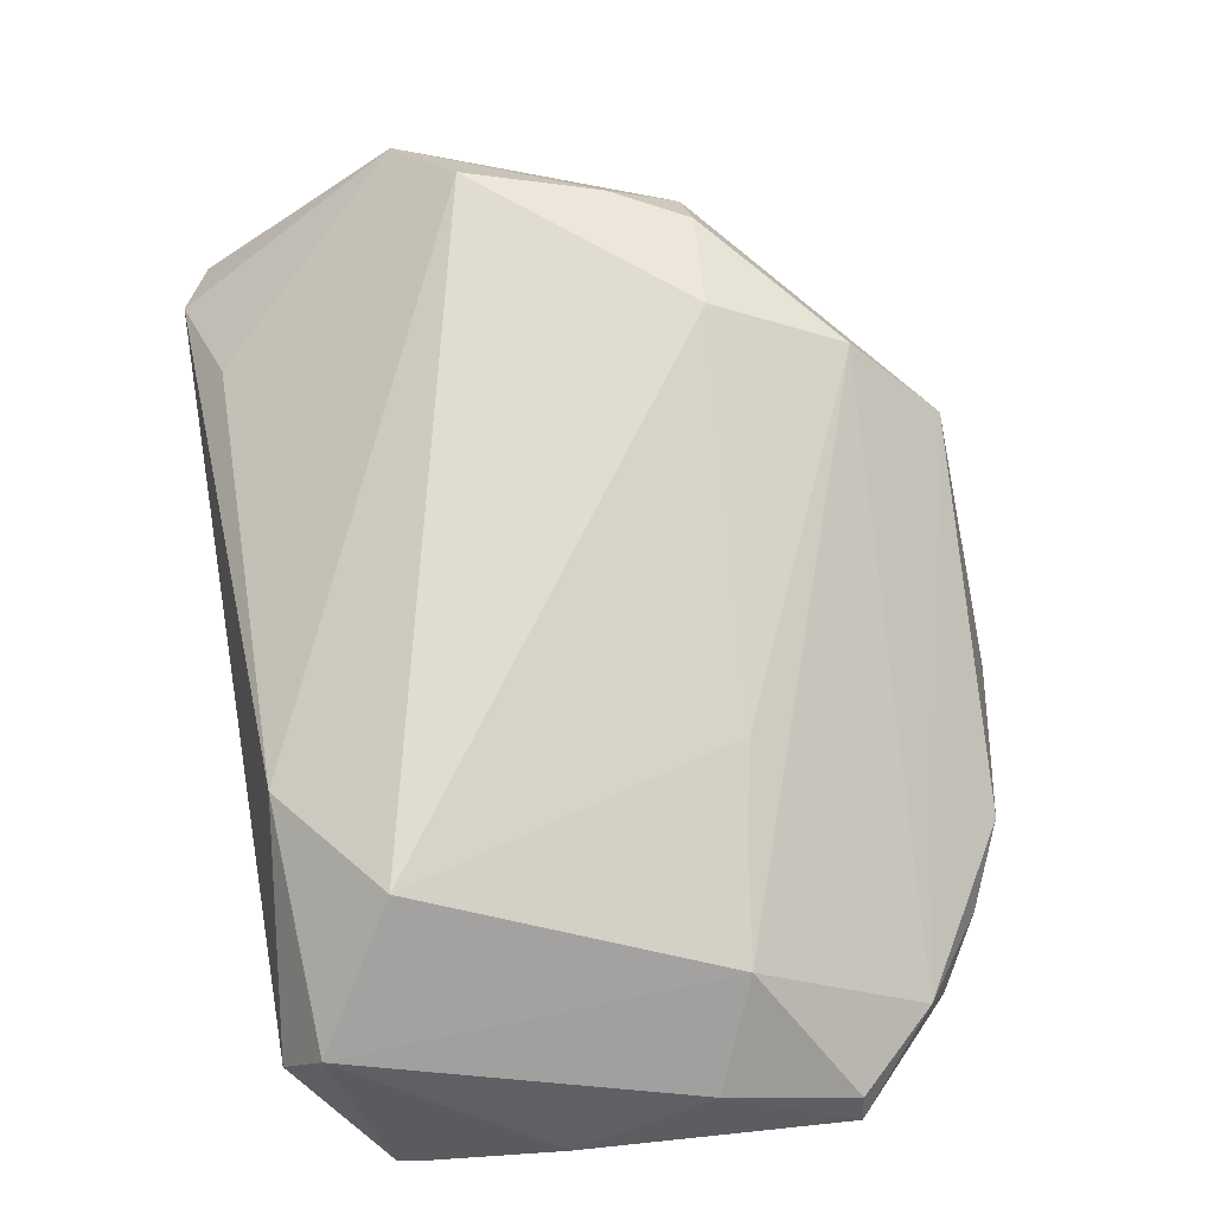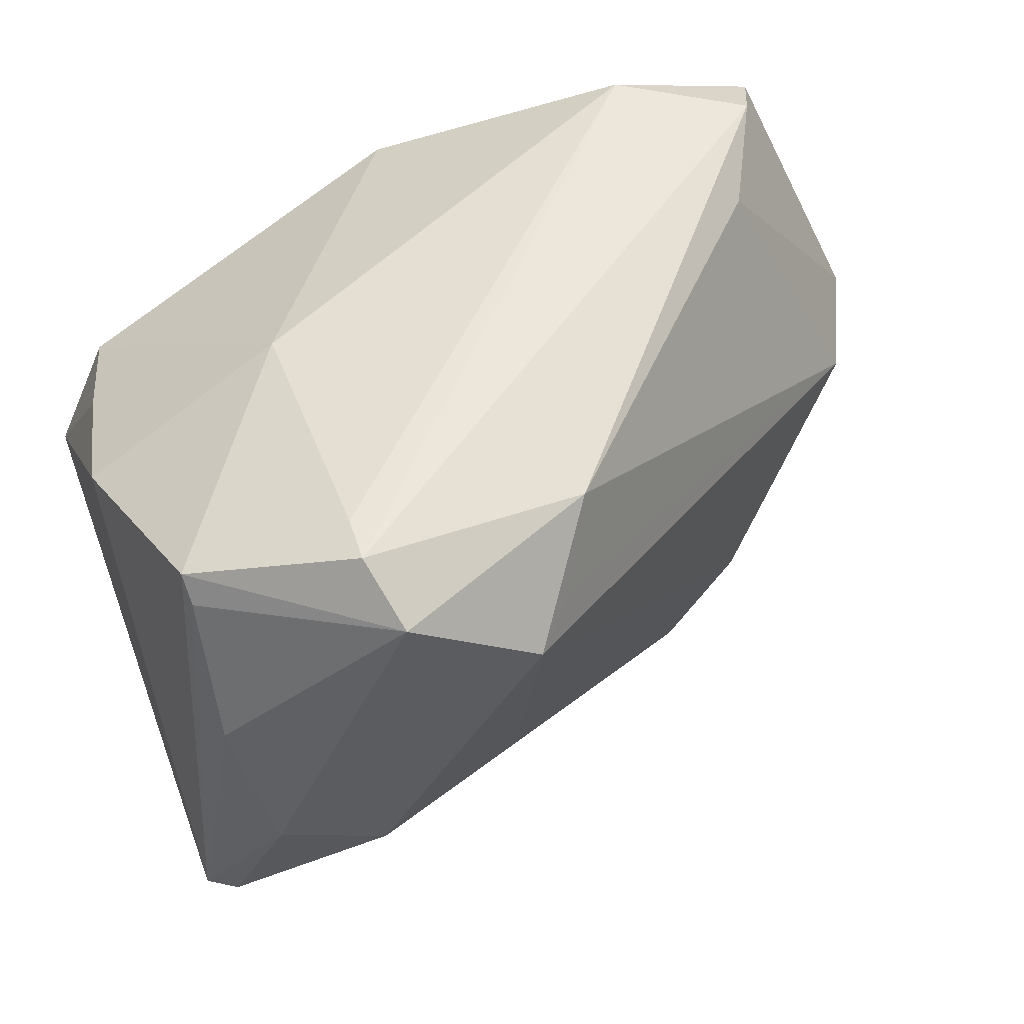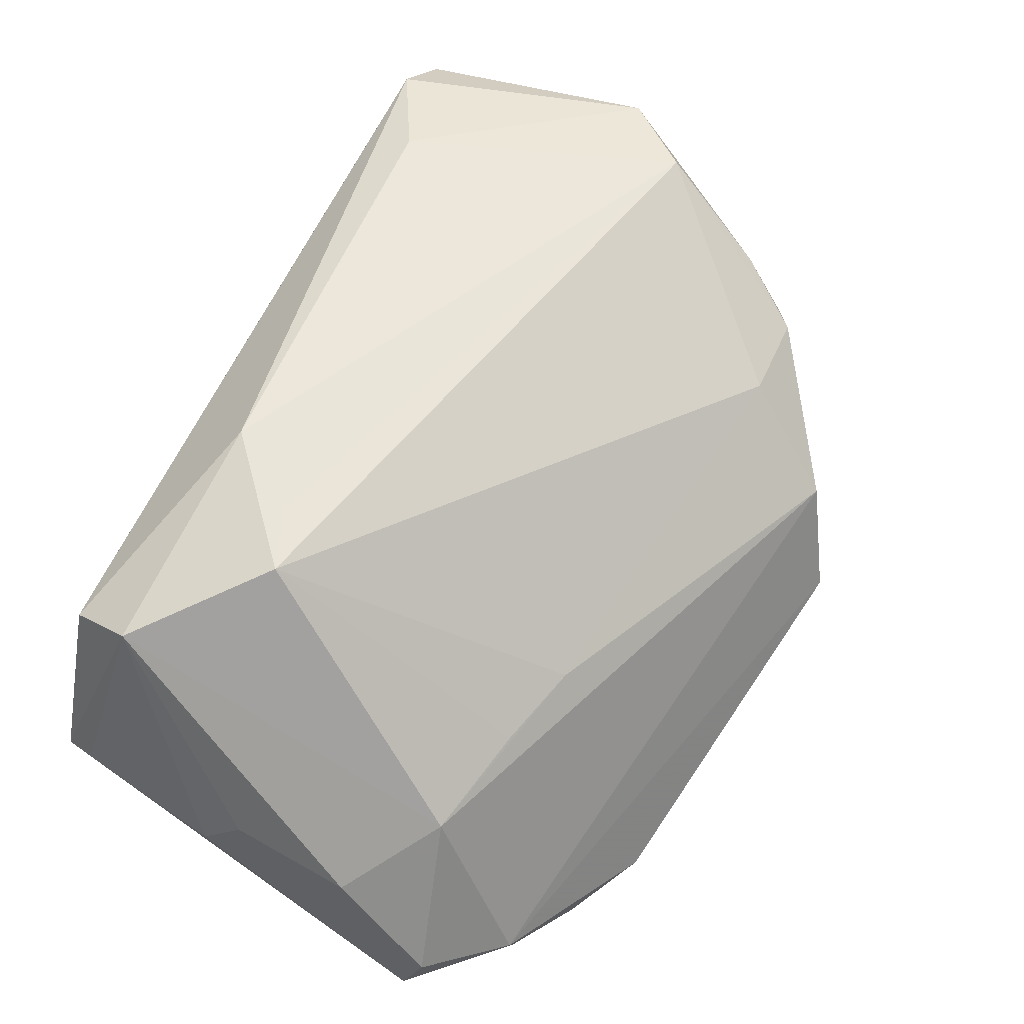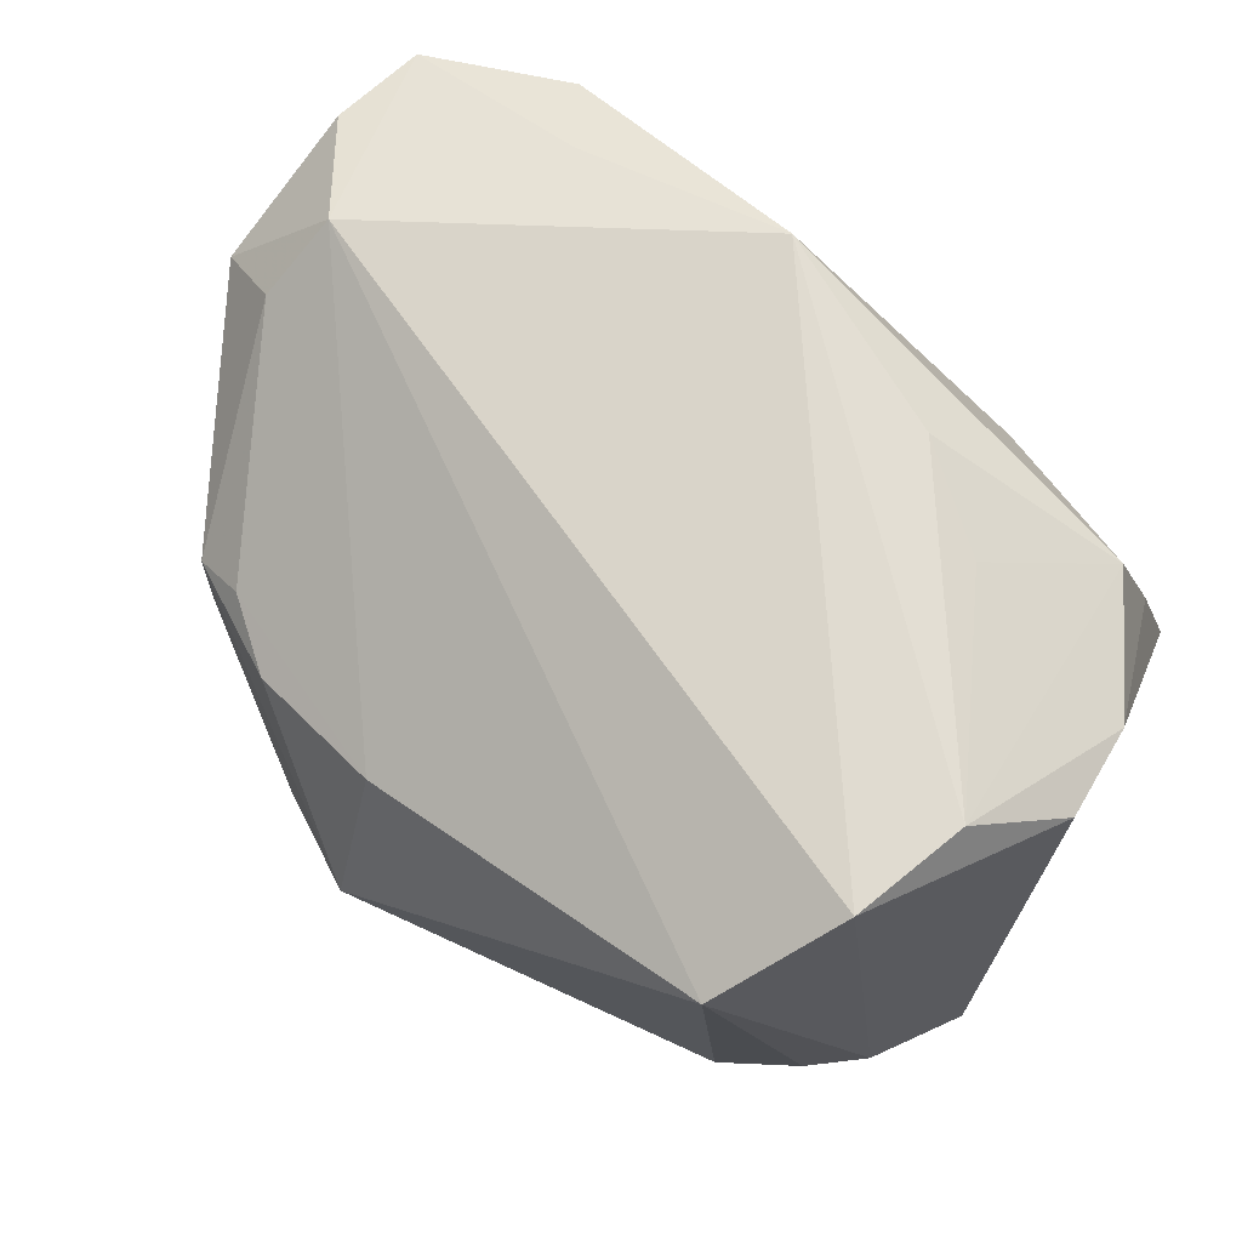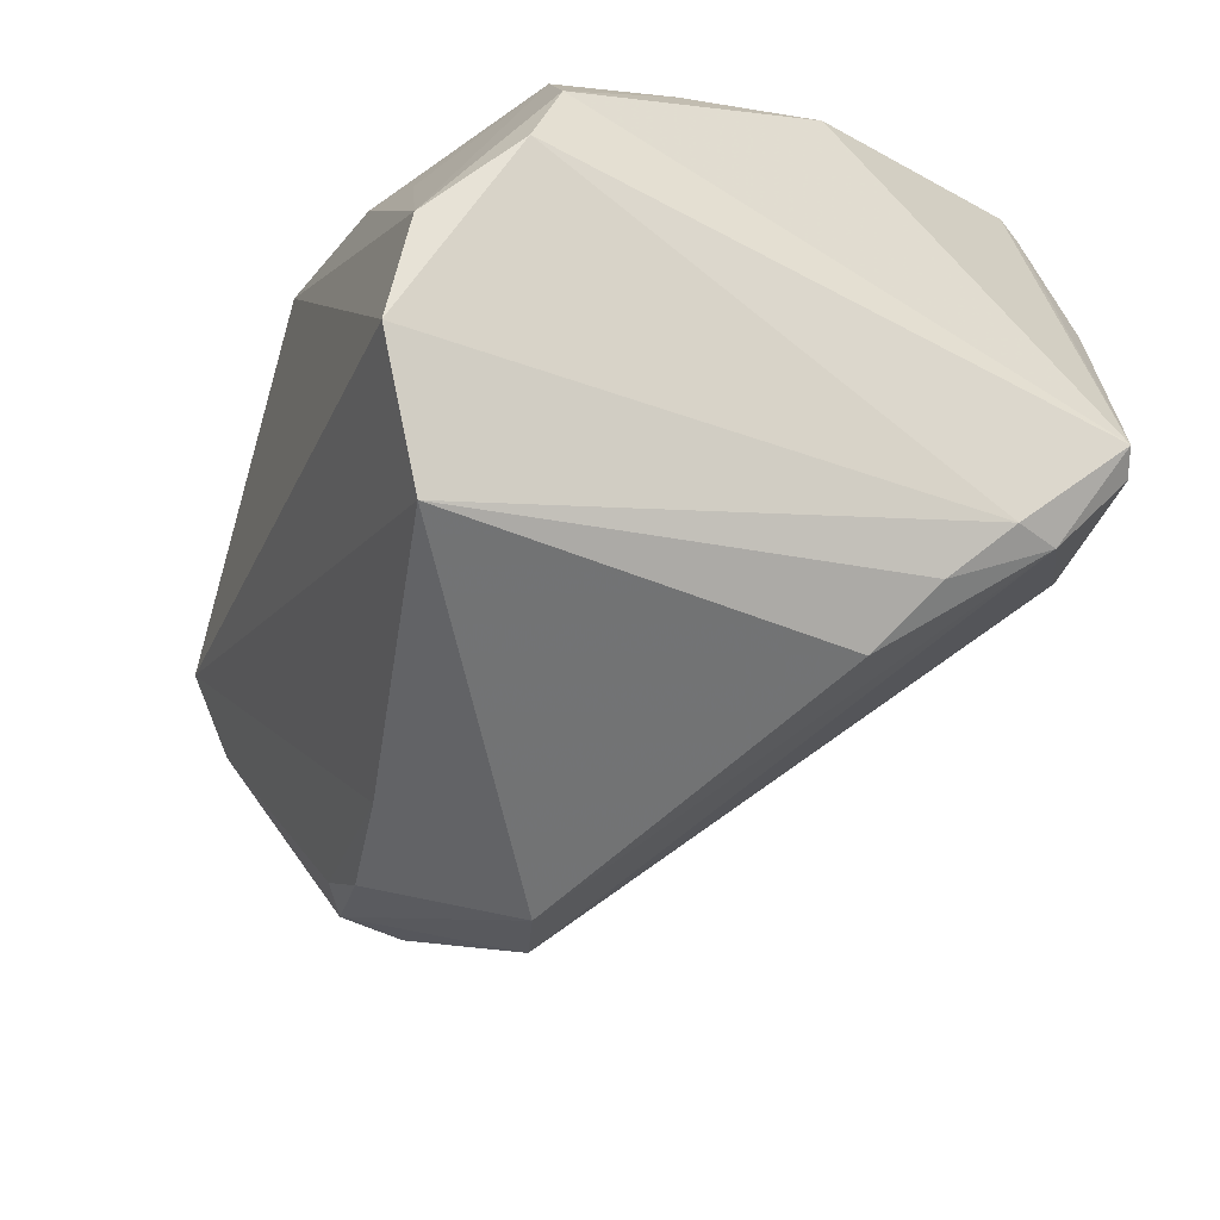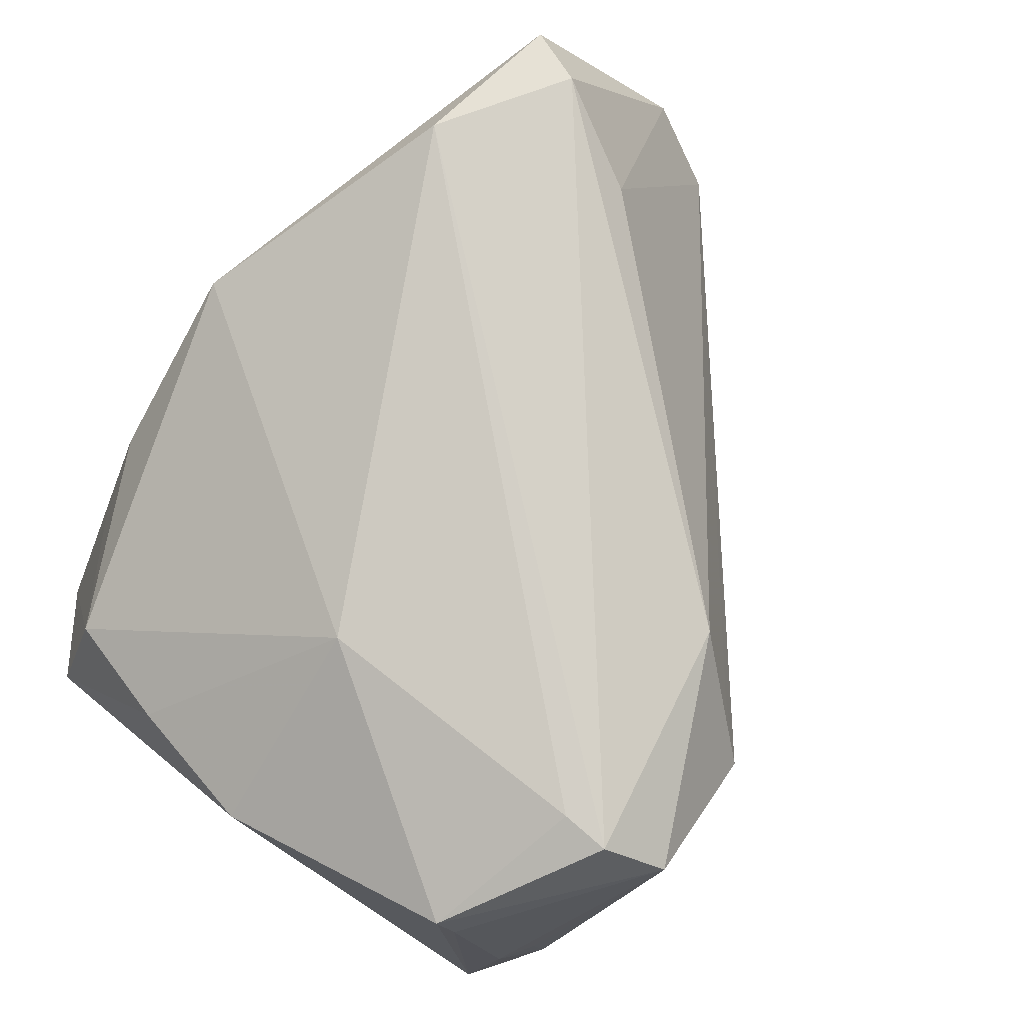
<metadata>
{"format":"obj","ext":"obj","renderer":"f3d","projection":"perspective","resolution":1024,"background":"white","views":[{"elev":-73.2,"azim":103.5,"up":"+Y"},{"elev":48.0,"azim":-19.4,"up":"+Z"},{"elev":-77.1,"azim":59.0,"up":"+Y"},{"elev":69.9,"azim":-153.6,"up":"+Y"},{"elev":-54.9,"azim":-117.1,"up":"+Z"},{"elev":80.0,"azim":-52.2,"up":"+Z"}]}
</metadata>
<code>
v 0.03154 0.004962 -0.0154
v -0.02326 0.0277 -0.03343
v -0.04149 -0.02622 -0.01231
v -0.03751 0.02501 0.01375
v 0.04283 0.01288 0.009799
v -0.03416 -0.02247 -0.02026
v -0.003287 0.03469 0.02372
v 0.01712 0.02911 0.02577
v 0.03466 0.02339 0.03071
v -0.02357 0.002251 0.03045
v -0.02373 -0.01045 -0.02949
v -0.03855 -0.02112 0.02808
v 0.03232 0.01094 -0.0145
v 0.00946 0.01702 -0.02669
v -0.02742 0.03246 0.005697
v 0.03232 0.0178 0.03289
v -0.03081 0.03469 -0.02422
v 0.01886 -0.001768 -0.02618
v -0.02183 -0.03469 0.02891
v 0.01007 0.002001 -0.0328
v 0.02741 0.01403 -0.01649
v -0.007187 -0.02164 -0.01048
v -0.03436 -0.0308 -0.001413
v -0.02399 -0.03085 -0.006475
v 0.02042 0.02524 0.03327
v 0.04145 0.01804 0.008876
v -0.02395 -0.02915 0.03343
v -0.0422 0.02849 -0.008266
v -0.03877 -0.02759 -0.01289
v 0.03526 0.02315 0.00505
v -0.03779 -0.0277 0.01218
v -0.03062 -0.0137 -0.02574
v -0.03559 -0.01794 -0.02151
v 0.03744 0.02454 0.02193
v -0.03521 0.03469 -0.01448
v -0.02373 -0.02457 0.03333
v 0.02537 -0.002821 -0.01483
v -0.0382 -0.02284 0.02562
v -0.01441 -0.02578 -0.008415
v -0.04029 0.01412 0.0165
v 0.03215 0.0285 0.01126
v 0.02746 0.007939 0.02922
v 0.03554 0.006384 -0.008324
v -0.03471 -0.02966 0.009886
v -0.04283 0.001005 0.01973
v -0.04283 0.02614 0.0008209
v -0.009104 -0.03427 0.01995
v 0.04023 0.00566 0.003936
v -0.01987 0.03374 0.0133
v -0.001667 -0.02472 0.029
v 0.02209 0.01339 -0.022
v -0.004928 -0.02985 0.02199
f 17 7 41
f 35 7 17
f 30 41 26
f 12 45 3
f 3 33 6
f 10 45 12
f 7 4 10
f 2 33 17
f 17 41 2
f 6 20 18
f 18 24 6
f 49 4 7
f 7 35 49
f 4 35 46
f 46 3 45
f 23 44 31
f 31 3 23
f 29 24 23
f 23 3 29
f 6 24 29
f 29 3 6
f 50 48 42
f 36 10 12
f 12 27 36
f 26 41 34
f 41 9 34
f 42 48 5
f 48 43 5
f 26 34 5
f 5 34 9
f 8 41 7
f 7 9 8
f 8 9 41
f 7 10 25
f 25 9 7
f 10 36 25
f 25 36 27
f 11 2 20
f 11 20 6
f 41 30 14
f 14 2 41
f 20 2 14
f 24 18 22
f 37 48 47
f 47 22 37
f 37 22 18
f 15 35 4
f 4 49 15
f 15 49 35
f 4 46 40
f 40 46 45
f 40 10 4
f 45 10 40
f 28 46 35
f 3 46 28
f 28 35 17
f 17 33 28
f 33 3 28
f 12 3 38
f 3 31 38
f 47 50 19
f 19 50 27
f 19 24 47
f 23 24 19
f 19 44 23
f 19 31 44
f 19 38 31
f 19 27 12
f 12 38 19
f 47 48 52
f 52 50 47
f 48 50 52
f 42 5 16
f 16 5 9
f 16 50 42
f 9 25 16
f 27 50 16
f 16 25 27
f 33 2 32
f 2 11 32
f 6 33 32
f 32 11 6
f 13 30 26
f 26 5 13
f 13 5 43
f 13 18 20
f 47 24 39
f 39 22 47
f 24 22 39
f 21 14 30
f 30 13 21
f 1 13 43
f 18 13 1
f 1 37 18
f 1 43 48
f 48 37 1
f 20 14 51
f 14 21 51
f 51 13 20
f 51 21 13

</code>
